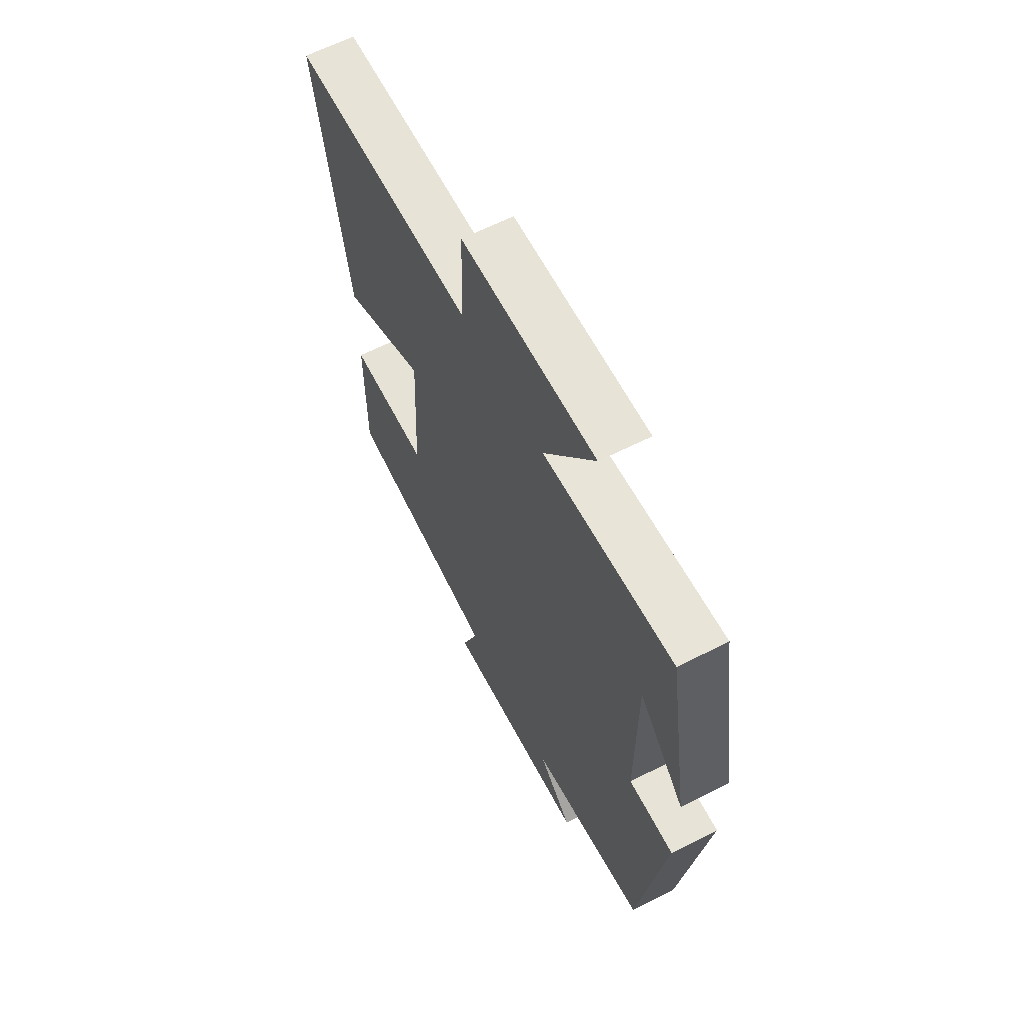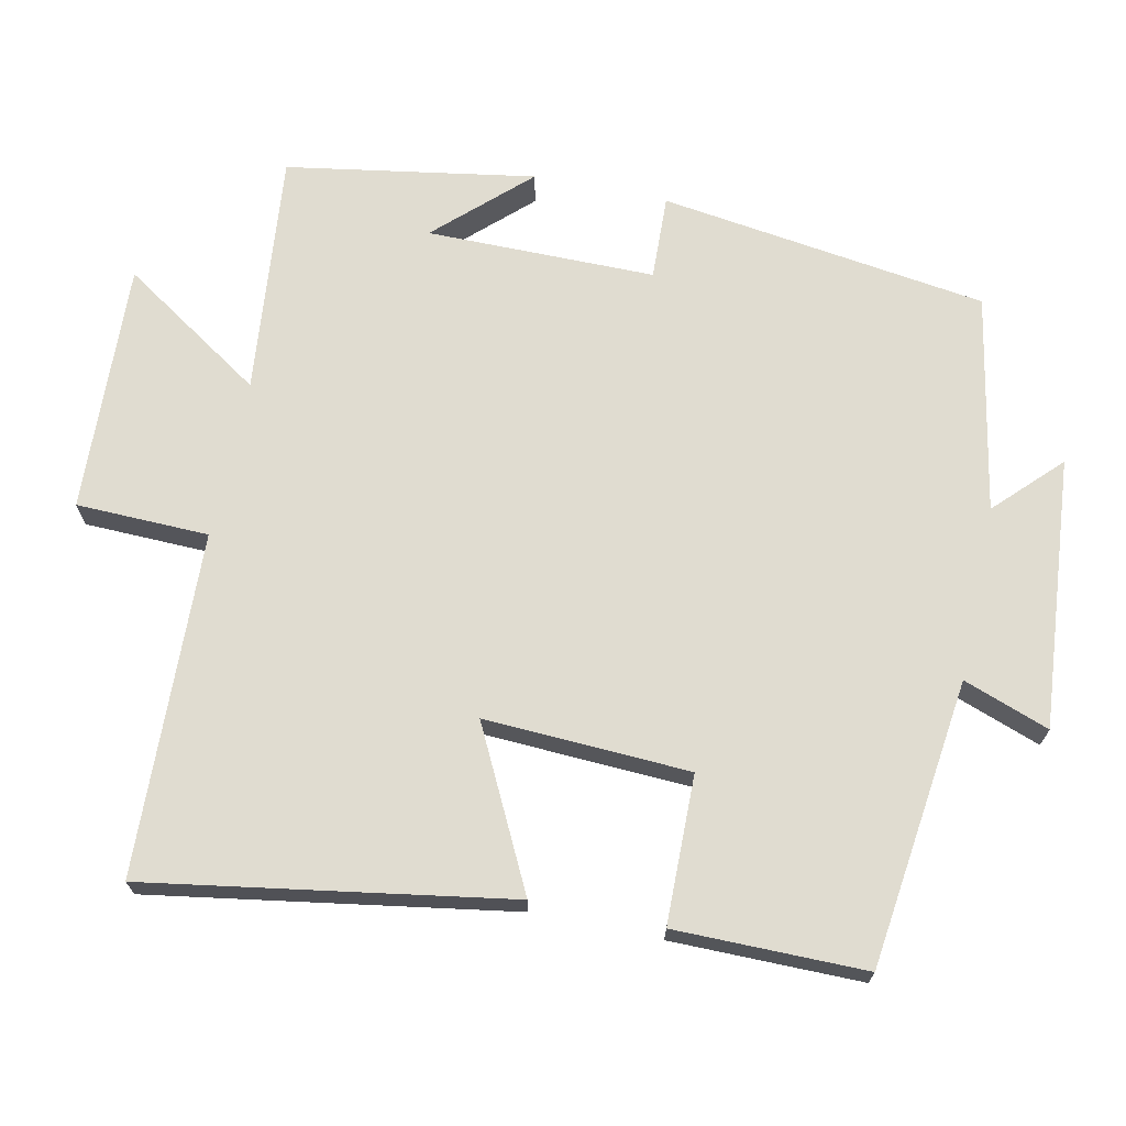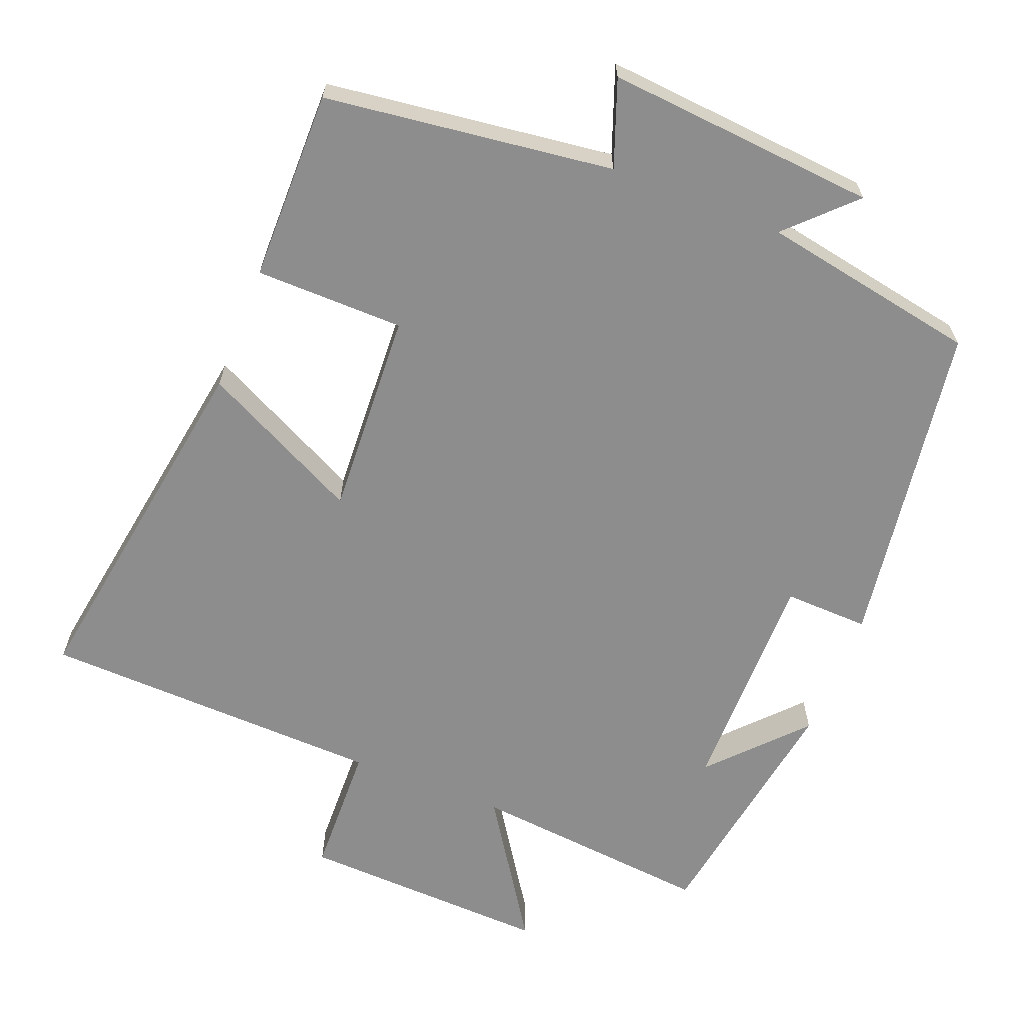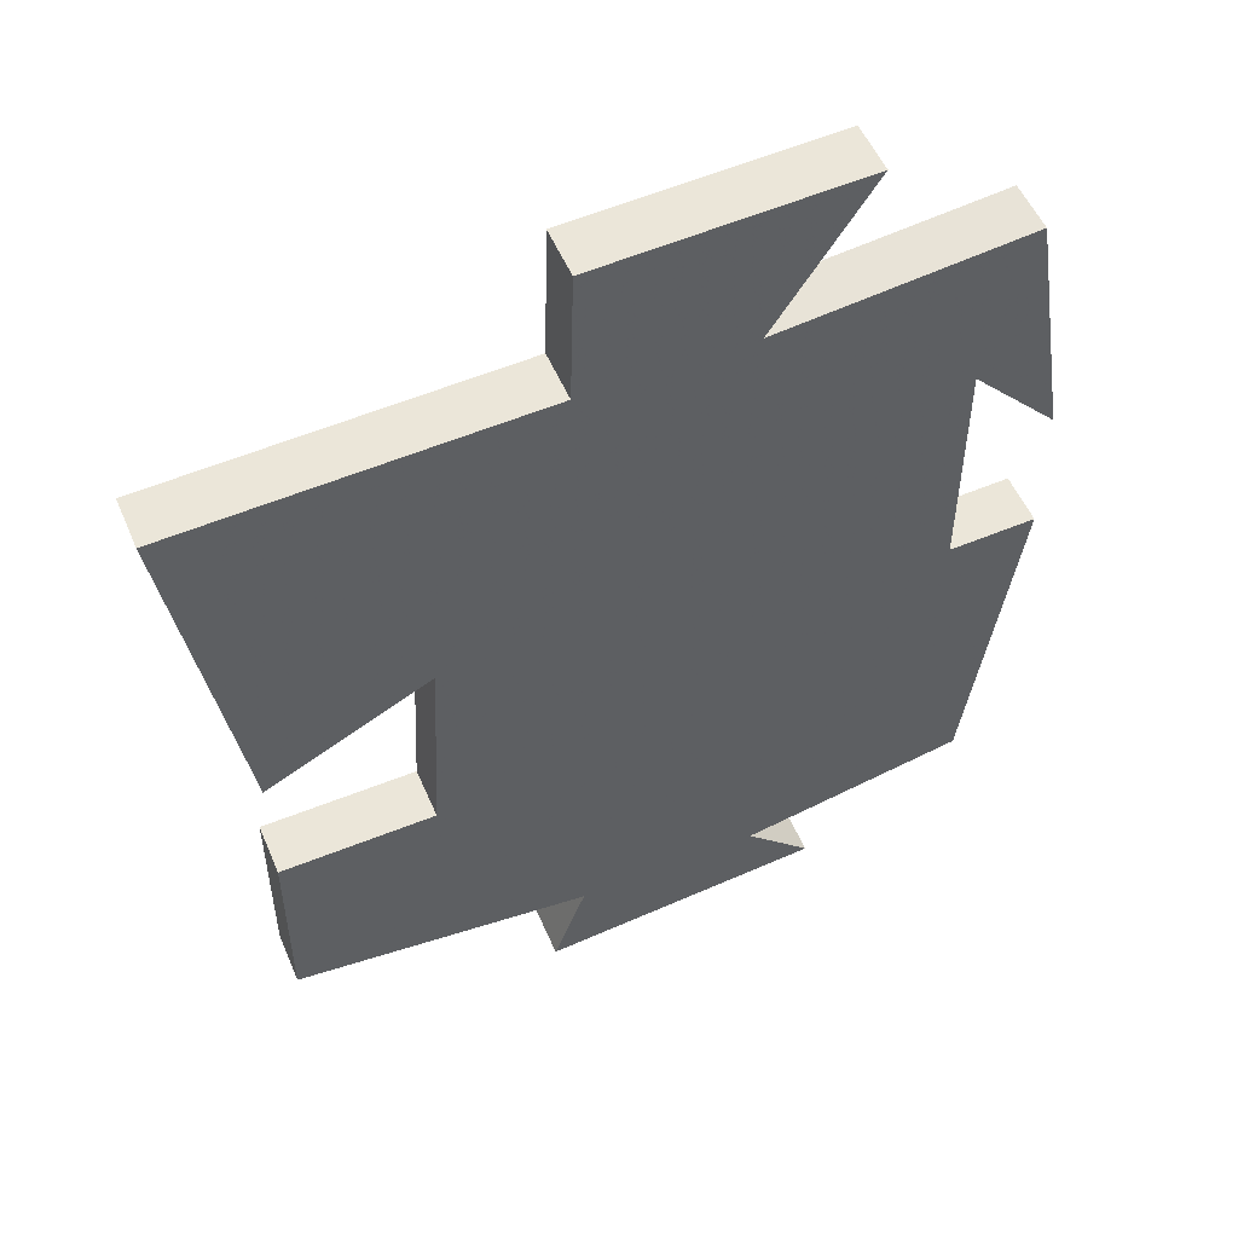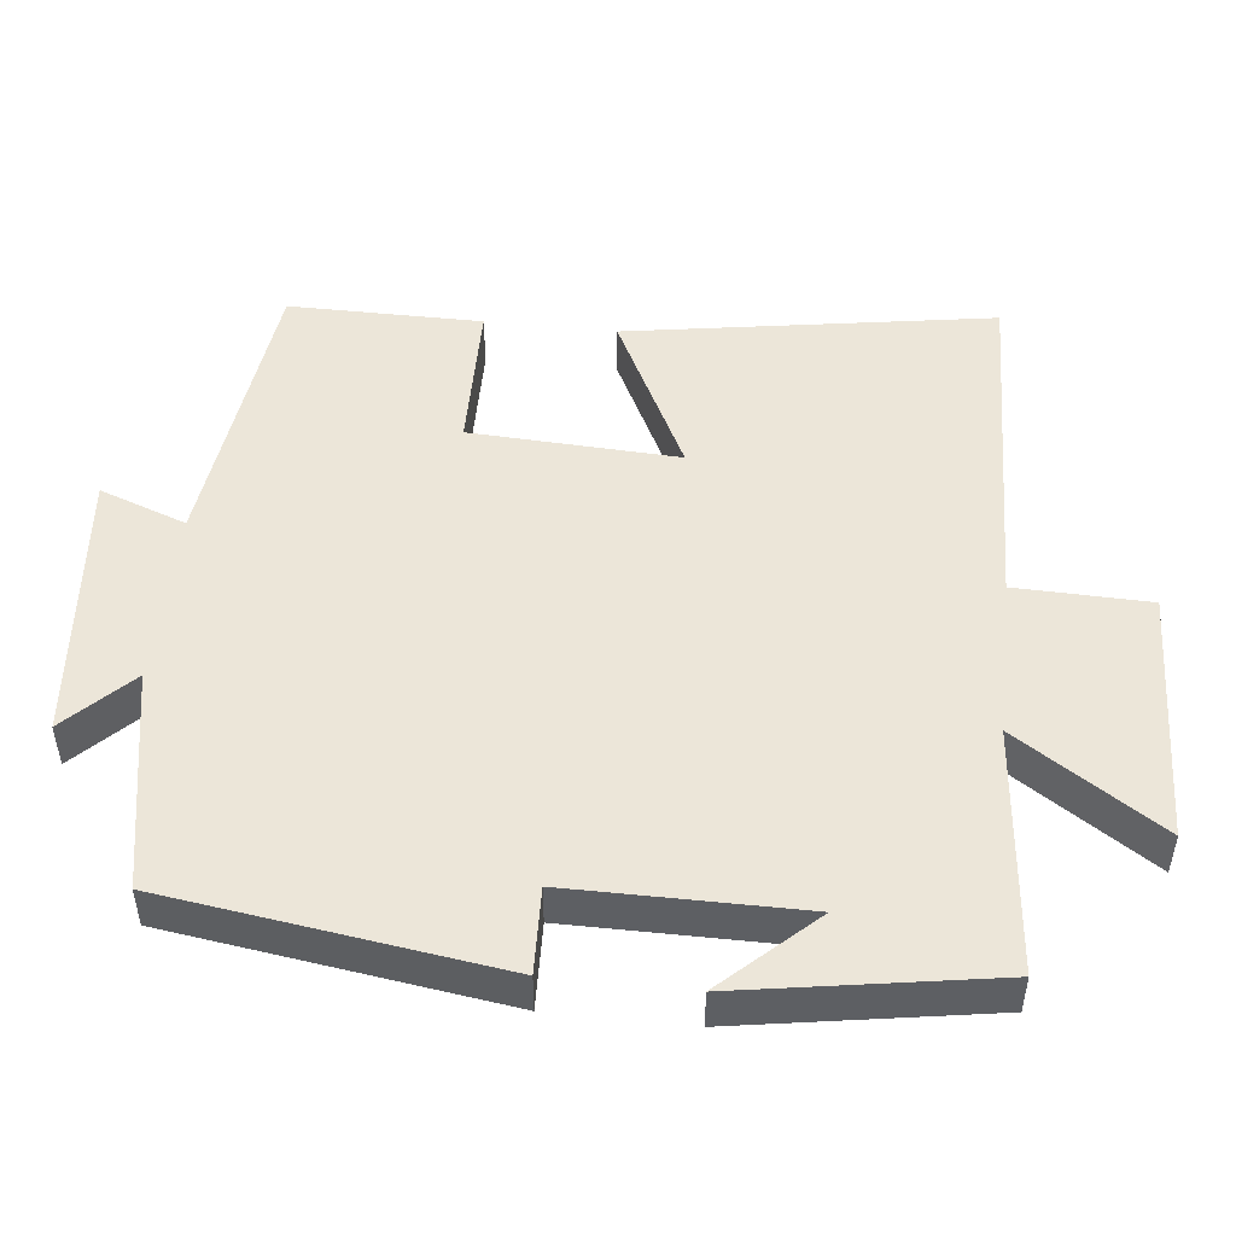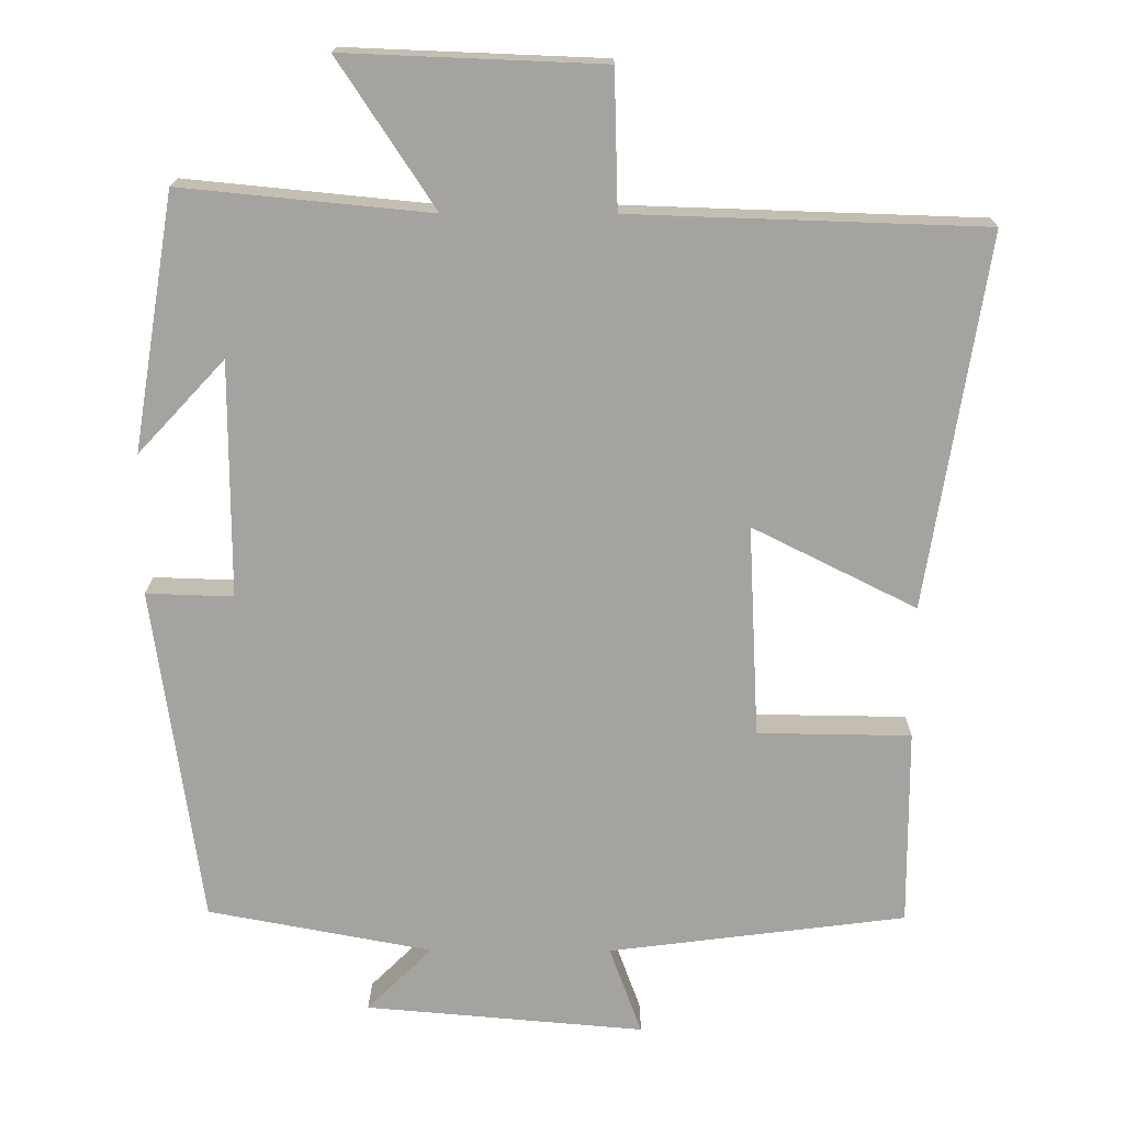
<metadata>
{"format":"obj","ext":"obj","renderer":"f3d","projection":"perspective","resolution":1024,"background":"white","views":[{"elev":63.4,"azim":-117.1,"up":"+Z"},{"elev":69.5,"azim":101.8,"up":"+Y"},{"elev":-64.6,"azim":158.6,"up":"+Y"},{"elev":53.4,"azim":157.1,"up":"+Z"},{"elev":49.4,"azim":-83.8,"up":"+Y"},{"elev":17.1,"azim":0.4,"up":"+Z"}]}
</metadata>
<code>
v -0.444 0.07 0.533
v -0.111 0.07 0.5
v -0.24 0.07 0.696
v 0.104 0.07 0.682
v 0.109 0.07 0.5
v 0.58 0.07 0.484
v 0.5 0.07 -0.012
v 0.282 0.07 0.097
v 0.296 0.07 -0.185
v 0.5 0.07 -0.188
v 0.501 0.07 -0.45
v 0.105 0.07 -0.5
v 0.148 0.07 -0.618
v -0.224 0.07 -0.586
v -0.137 0.07 -0.5
v -0.436 0.07 -0.444
v -0.5 0.07 0.006
v -0.384 0.07 0.002
v -0.384 0.07 0.316
v -0.5 0.07 0.192
v -0.444 0 0.533
v -0.111 0 0.5
v -0.24 0 0.696
v 0.104 0 0.682
v 0.109 0 0.5
v 0.58 0 0.484
v 0.5 0 -0.012
v 0.282 0 0.097
v 0.296 0 -0.185
v 0.5 0 -0.188
v 0.501 0 -0.45
v 0.105 0 -0.5
v 0.148 0 -0.618
v -0.224 0 -0.586
v -0.137 0 -0.5
v -0.436 0 -0.444
v -0.5 0 0.006
v -0.384 0 0.002
v -0.384 0 0.316
v -0.5 0 0.192
f 19 20 1
f 15 16 17 18
f 15 18 19
f 12 13 14 15
f 11 12 15
f 10 11 15
f 9 10 15
f 19 1 2
f 15 19 2
f 9 15 2
f 8 9 2
f 7 8 2
f 6 7 2
f 5 6 2
f 2 3 4 5
f 21 40 39
f 38 37 36 35
f 39 38 35
f 35 34 33 32
f 35 32 31
f 35 31 30
f 35 30 29
f 22 21 39
f 22 39 35
f 22 35 29
f 22 29 28
f 22 28 27
f 22 27 26
f 22 26 25
f 25 24 23 22
f 1 21 22 2
f 2 22 23 3
f 3 23 24 4
f 4 24 25 5
f 5 25 26 6
f 6 26 27 7
f 7 27 28 8
f 8 28 29 9
f 9 29 30 10
f 10 30 31 11
f 11 31 32 12
f 12 32 33 13
f 13 33 34 14
f 14 34 35 15
f 15 35 36 16
f 16 36 37 17
f 17 37 38 18
f 18 38 39 19
f 19 39 40 20
f 20 40 21 1

</code>
